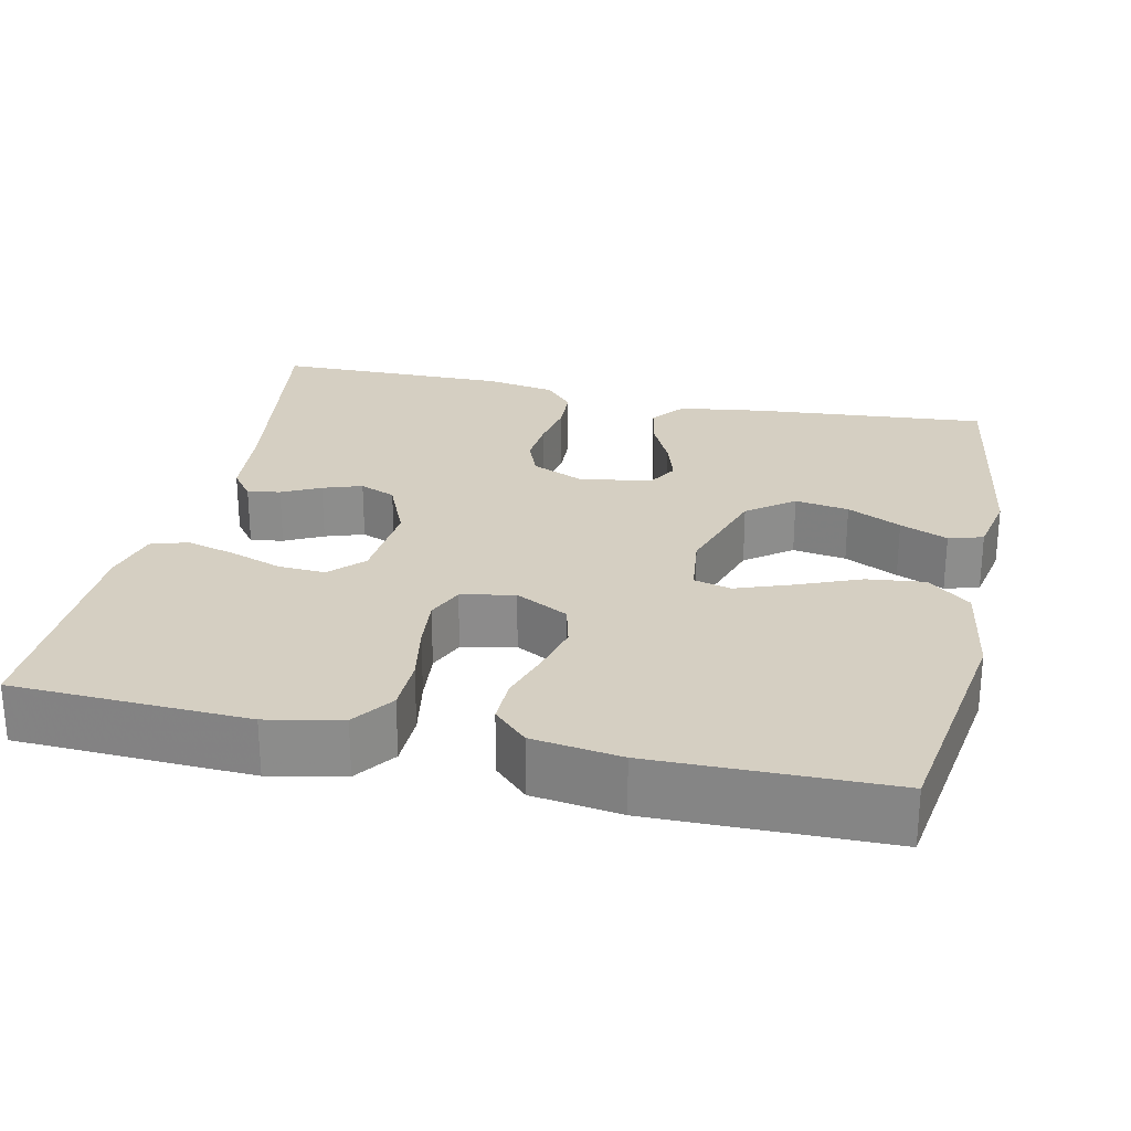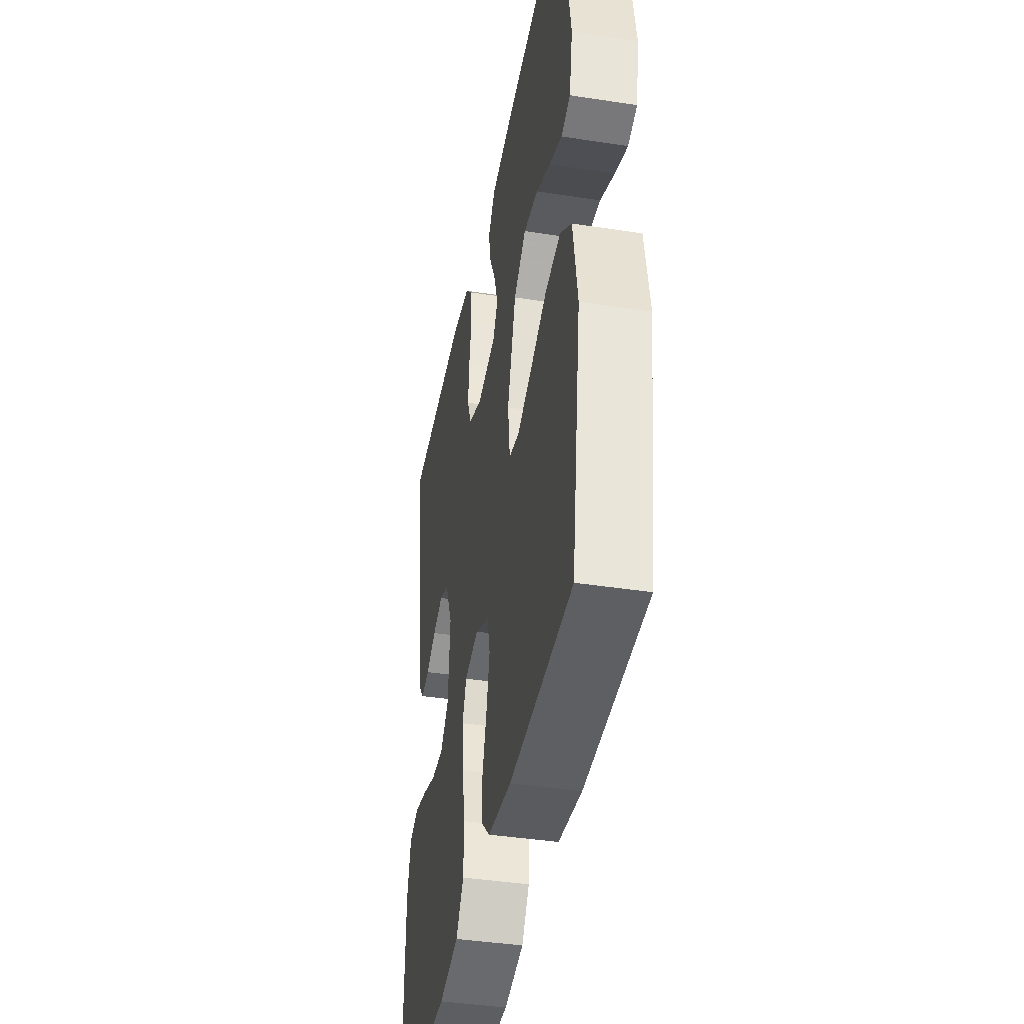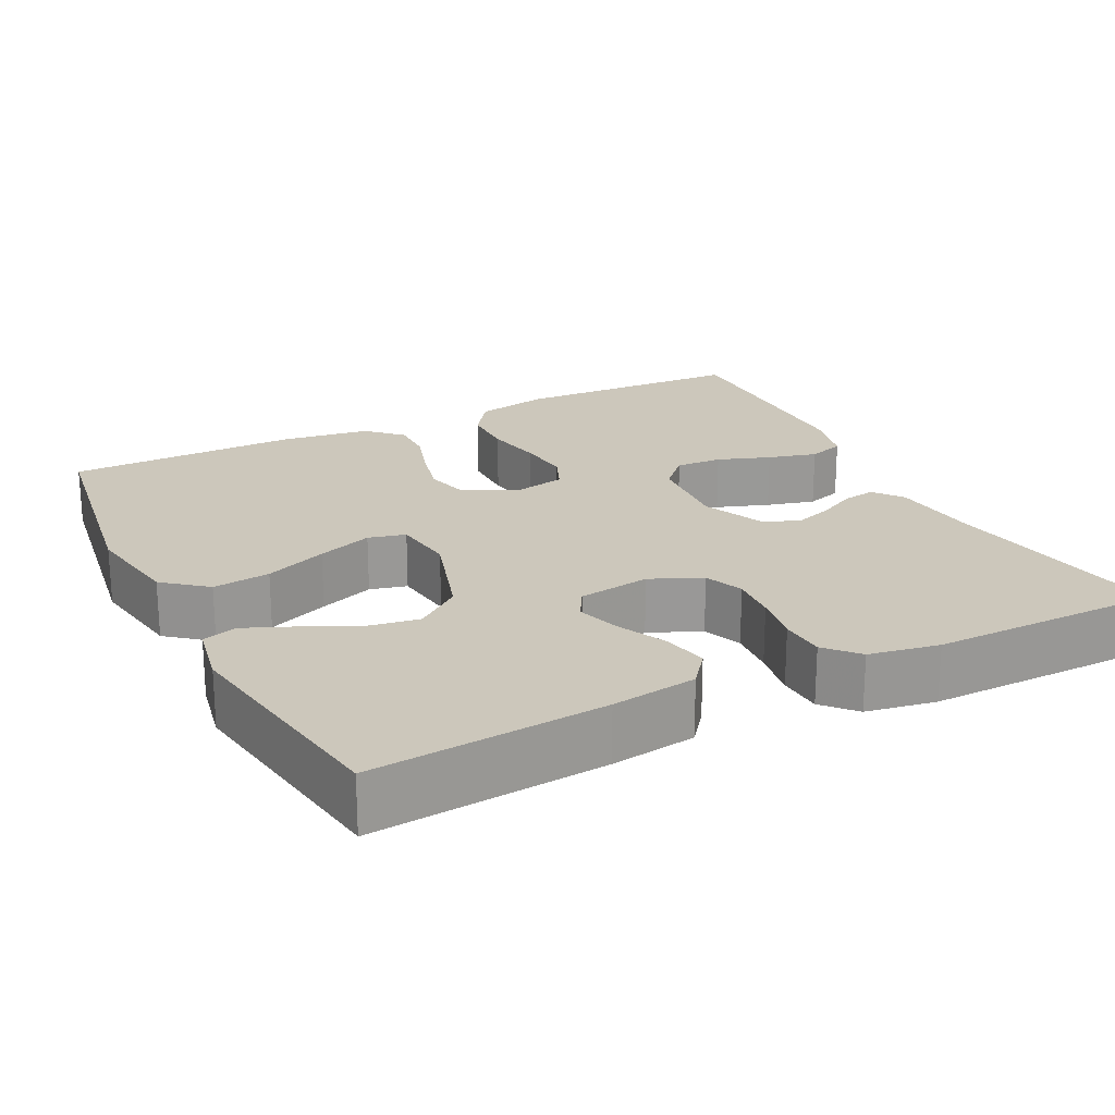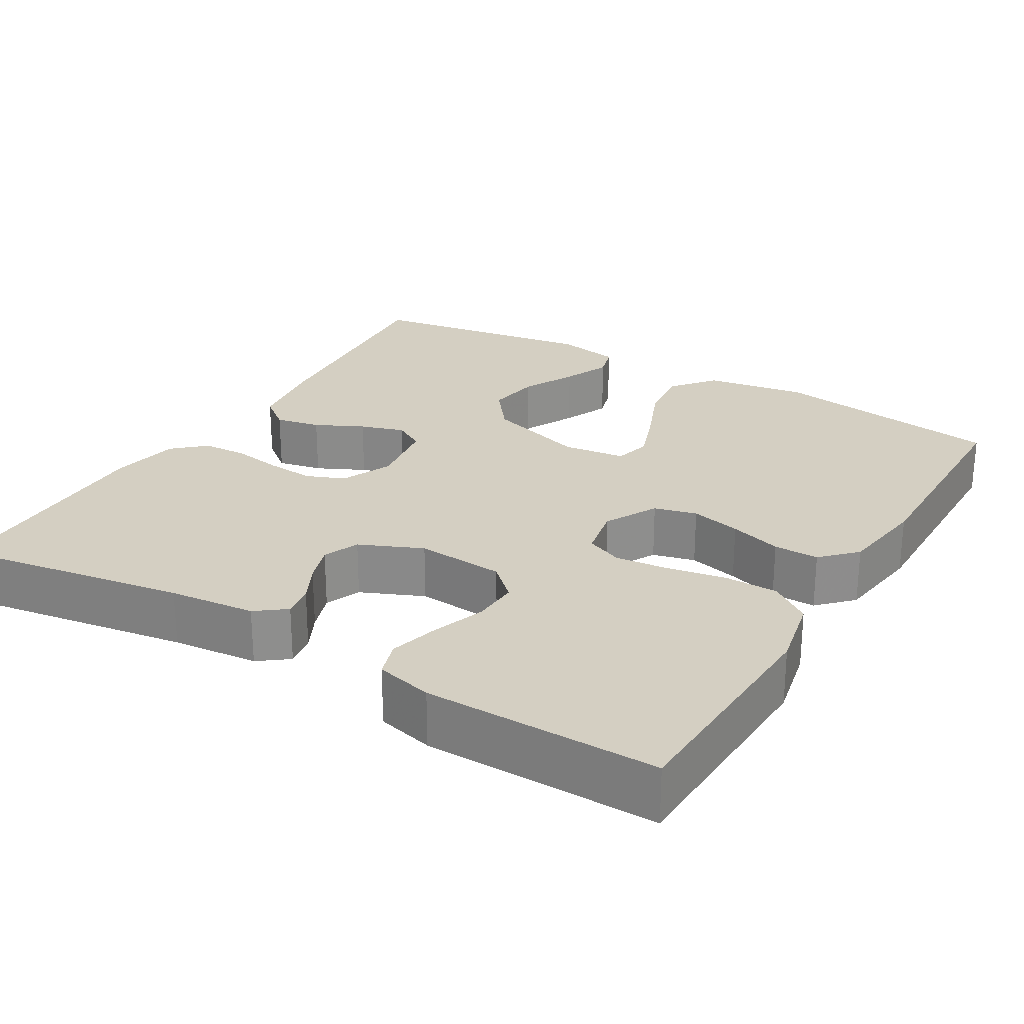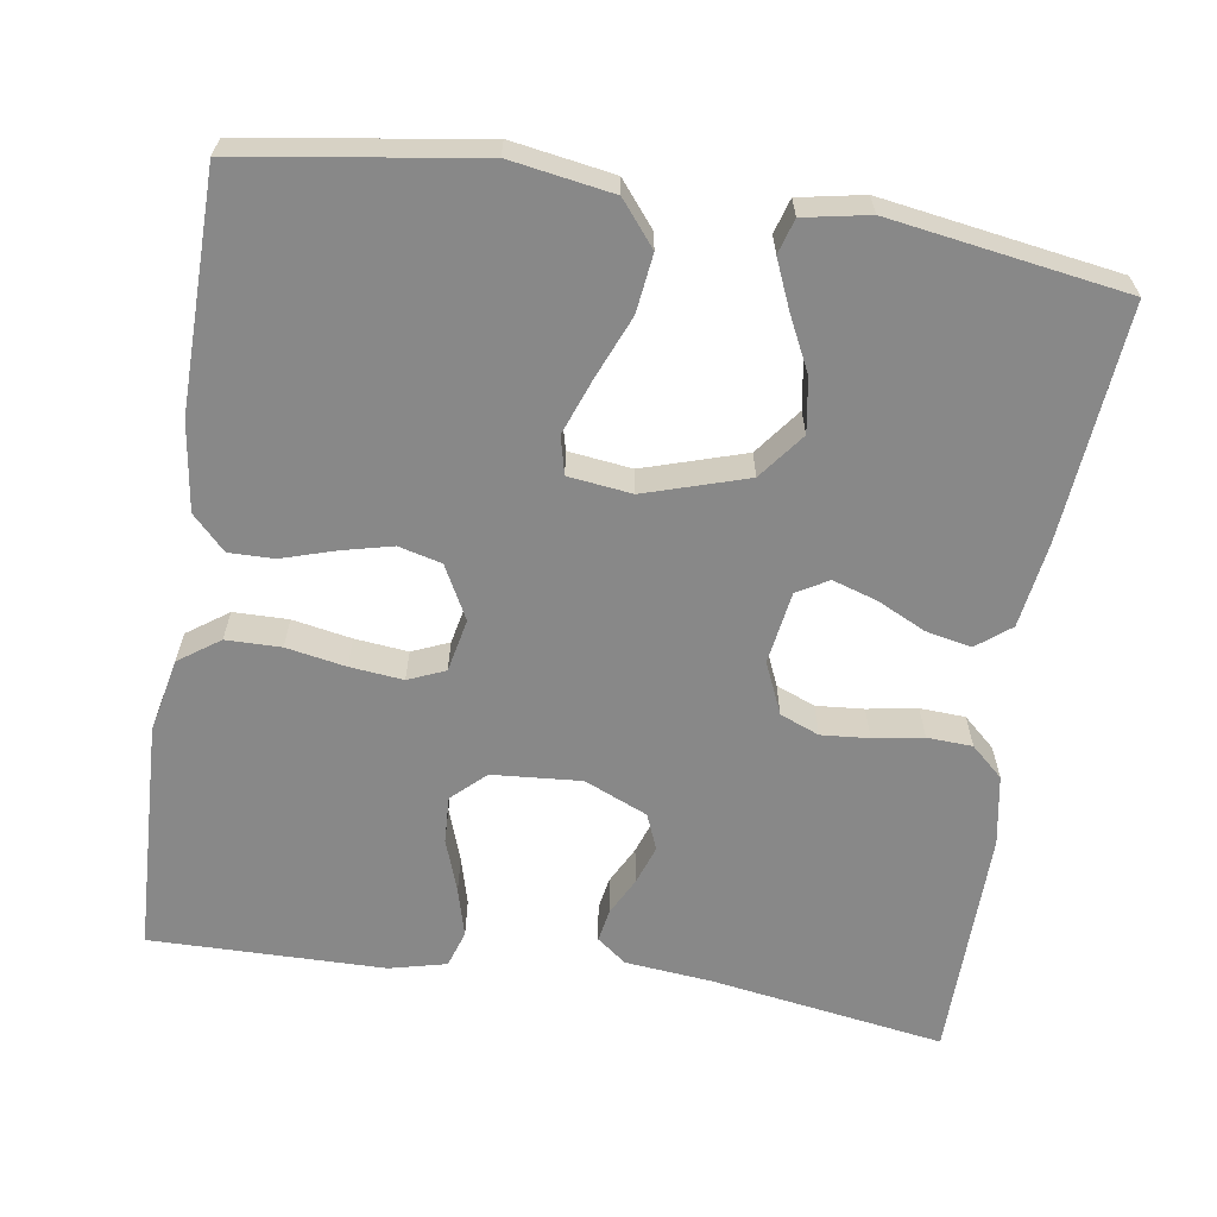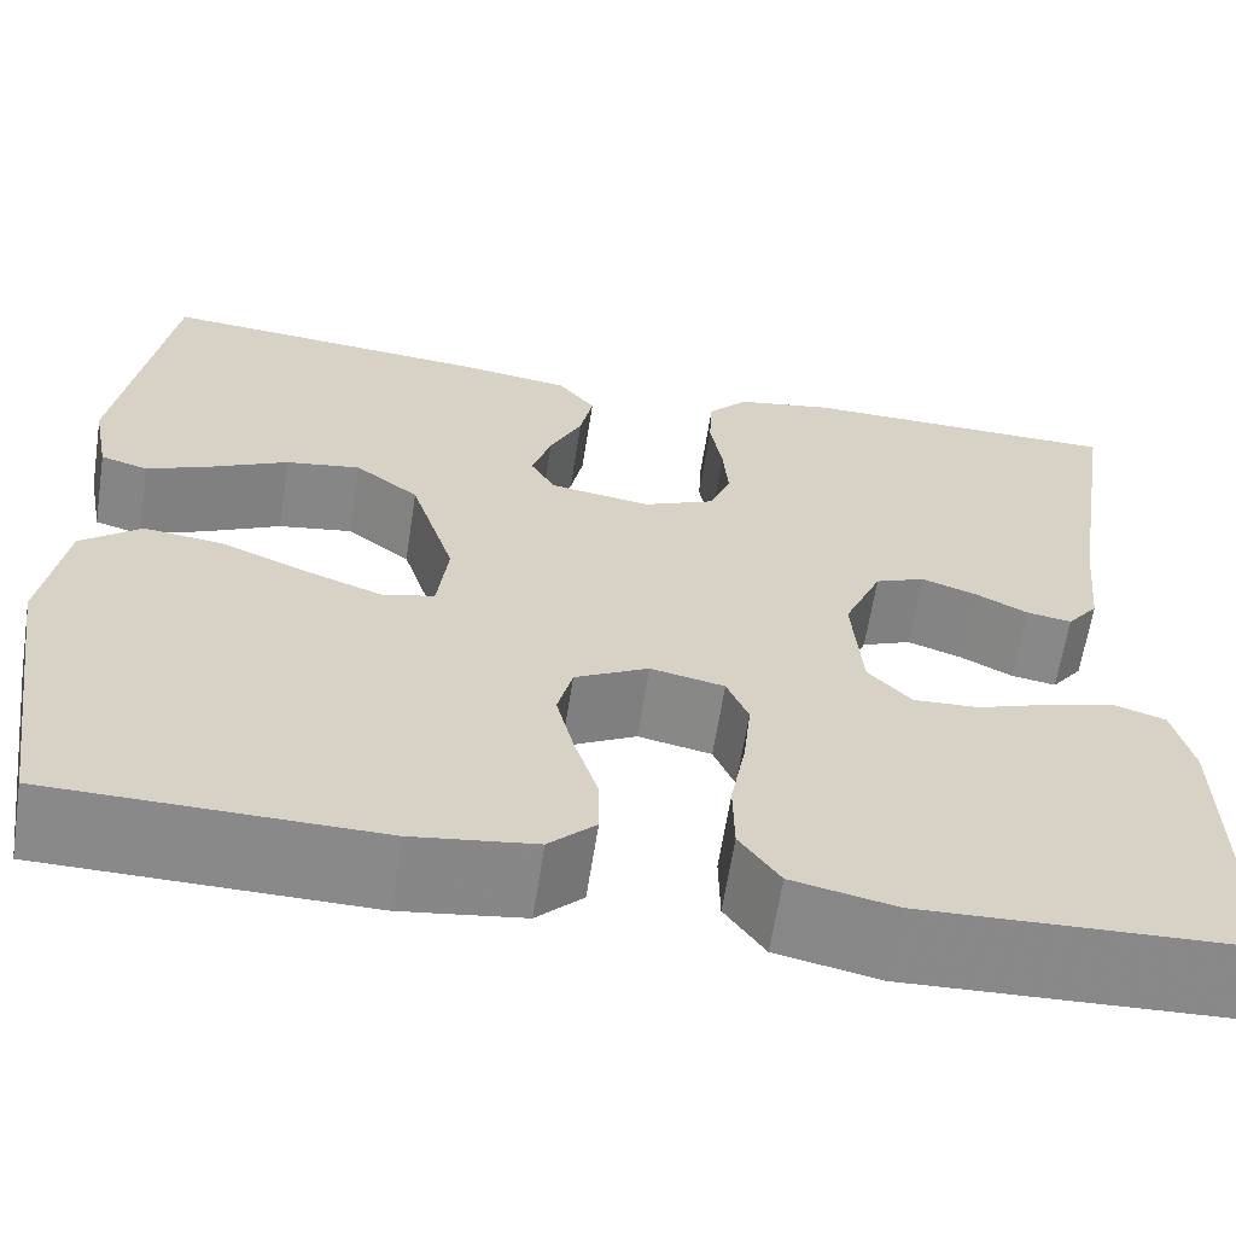
<metadata>
{"format":"obj","ext":"obj","renderer":"f3d","projection":"perspective","resolution":1024,"background":"white","views":[{"elev":25.9,"azim":-167.5,"up":"+Y"},{"elev":-41.1,"azim":-100.6,"up":"+Z"},{"elev":21.6,"azim":-26.8,"up":"+Y"},{"elev":25.6,"azim":120.7,"up":"+Y"},{"elev":-62.9,"azim":-98.9,"up":"+Y"},{"elev":-63.1,"azim":-8.8,"up":"+Z"}]}
</metadata>
<code>
v -0.5 0.07 0.5
v -0.2 0.07 0.474
v -0.09 0.07 0.458
v -0.056 0.07 0.415
v -0.068 0.07 0.357
v -0.098 0.07 0.295
v -0.116 0.07 0.238
v -0.093 0.07 0.198
v 0 0.07 0.184
v 0.066 0.07 0.213
v 0.086 0.07 0.263
v 0.081 0.07 0.324
v 0.07 0.07 0.388
v 0.073 0.07 0.446
v 0.11 0.07 0.487
v 0.2 0.07 0.503
v 0.5 0.07 0.5
v 0.453 0.07 0.2
v 0.442 0.07 0.089
v 0.413 0.07 0.051
v 0.371 0.07 0.058
v 0.322 0.07 0.083
v 0.272 0.07 0.1
v 0.226 0.07 0.081
v 0.191 0.07 0
v 0.2 0.07 -0.114
v 0.24 0.07 -0.156
v 0.3 0.07 -0.153
v 0.368 0.07 -0.129
v 0.431 0.07 -0.112
v 0.478 0.07 -0.127
v 0.496 0.07 -0.2
v 0.5 0.07 -0.5
v 0.2 0.07 -0.512
v 0.105 0.07 -0.492
v 0.068 0.07 -0.44
v 0.067 0.07 -0.37
v 0.081 0.07 -0.294
v 0.088 0.07 -0.226
v 0.068 0.07 -0.179
v 0 0.07 -0.165
v -0.068 0.07 -0.201
v -0.082 0.07 -0.256
v -0.066 0.07 -0.321
v -0.045 0.07 -0.388
v -0.044 0.07 -0.446
v -0.087 0.07 -0.488
v -0.2 0.07 -0.504
v -0.5 0.07 -0.5
v -0.546 0.07 -0.2
v -0.525 0.07 -0.07
v -0.47 0.07 -0.025
v -0.396 0.07 -0.034
v -0.316 0.07 -0.067
v -0.245 0.07 -0.093
v -0.197 0.07 -0.081
v -0.187 0.07 0
v -0.228 0.07 0.13
v -0.287 0.07 0.175
v -0.356 0.07 0.164
v -0.425 0.07 0.13
v -0.486 0.07 0.104
v -0.53 0.07 0.117
v -0.546 0.07 0.2
v -0.5 0 0.5
v -0.2 0 0.474
v -0.09 0 0.458
v -0.056 0 0.415
v -0.068 0 0.357
v -0.098 0 0.295
v -0.116 0 0.238
v -0.093 0 0.198
v 0 0 0.184
v 0.066 0 0.213
v 0.086 0 0.263
v 0.081 0 0.324
v 0.07 0 0.388
v 0.073 0 0.446
v 0.11 0 0.487
v 0.2 0 0.503
v 0.5 0 0.5
v 0.453 0 0.2
v 0.442 0 0.089
v 0.413 0 0.051
v 0.371 0 0.058
v 0.322 0 0.083
v 0.272 0 0.1
v 0.226 0 0.081
v 0.191 0 0
v 0.2 0 -0.114
v 0.24 0 -0.156
v 0.3 0 -0.153
v 0.368 0 -0.129
v 0.431 0 -0.112
v 0.478 0 -0.127
v 0.496 0 -0.2
v 0.5 0 -0.5
v 0.2 0 -0.512
v 0.105 0 -0.492
v 0.068 0 -0.44
v 0.067 0 -0.37
v 0.081 0 -0.294
v 0.088 0 -0.226
v 0.068 0 -0.179
v 0 0 -0.165
v -0.068 0 -0.201
v -0.082 0 -0.256
v -0.066 0 -0.321
v -0.045 0 -0.388
v -0.044 0 -0.446
v -0.087 0 -0.488
v -0.2 0 -0.504
v -0.5 0 -0.5
v -0.546 0 -0.2
v -0.525 0 -0.07
v -0.47 0 -0.025
v -0.396 0 -0.034
v -0.316 0 -0.067
v -0.245 0 -0.093
v -0.197 0 -0.081
v -0.187 0 0
v -0.228 0 0.13
v -0.287 0 0.175
v -0.356 0 0.164
v -0.425 0 0.13
v -0.486 0 0.104
v -0.53 0 0.117
v -0.546 0 0.2
f 60 61 62 63
f 60 63 64 1
f 51 52 53 54
f 51 54 55
f 50 51 55
f 49 50 55 56
f 47 48 49 56
f 44 45 46 47
f 43 44 47 56
f 35 36 37 38
f 35 38 39
f 34 35 39
f 33 34 39
f 32 33 39 40
f 28 29 30 31
f 28 31 32
f 27 28 32 40
f 19 20 21 22
f 18 19 22 23
f 17 18 23 24
f 15 16 17 24
f 12 13 14 15
f 11 12 15 24
f 3 4 5 6
f 3 6 7
f 2 3 7
f 59 60 1 2
f 58 59 2 7
f 57 58 7 8
f 42 43 56 57
f 41 42 57 8
f 26 27 40 41
f 25 26 41 8
f 10 11 24 25
f 9 10 25
f 8 9 25
f 127 126 125 124
f 65 128 127 124
f 118 117 116 115
f 119 118 115
f 119 115 114
f 120 119 114 113
f 120 113 112 111
f 111 110 109 108
f 120 111 108 107
f 102 101 100 99
f 103 102 99
f 103 99 98
f 103 98 97
f 104 103 97 96
f 95 94 93 92
f 96 95 92
f 104 96 92 91
f 86 85 84 83
f 87 86 83 82
f 88 87 82 81
f 88 81 80 79
f 79 78 77 76
f 88 79 76 75
f 70 69 68 67
f 71 70 67
f 71 67 66
f 66 65 124 123
f 71 66 123 122
f 72 71 122 121
f 121 120 107 106
f 72 121 106 105
f 105 104 91 90
f 72 105 90 89
f 89 88 75 74
f 89 74 73
f 89 73 72
f 1 65 66 2
f 2 66 67 3
f 3 67 68 4
f 4 68 69 5
f 5 69 70 6
f 6 70 71 7
f 7 71 72 8
f 8 72 73 9
f 9 73 74 10
f 10 74 75 11
f 11 75 76 12
f 12 76 77 13
f 13 77 78 14
f 14 78 79 15
f 15 79 80 16
f 16 80 81 17
f 17 81 82 18
f 18 82 83 19
f 19 83 84 20
f 20 84 85 21
f 21 85 86 22
f 22 86 87 23
f 23 87 88 24
f 24 88 89 25
f 25 89 90 26
f 26 90 91 27
f 27 91 92 28
f 28 92 93 29
f 29 93 94 30
f 30 94 95 31
f 31 95 96 32
f 32 96 97 33
f 33 97 98 34
f 34 98 99 35
f 35 99 100 36
f 36 100 101 37
f 37 101 102 38
f 38 102 103 39
f 39 103 104 40
f 40 104 105 41
f 41 105 106 42
f 42 106 107 43
f 43 107 108 44
f 44 108 109 45
f 45 109 110 46
f 46 110 111 47
f 47 111 112 48
f 48 112 113 49
f 49 113 114 50
f 50 114 115 51
f 51 115 116 52
f 52 116 117 53
f 53 117 118 54
f 54 118 119 55
f 55 119 120 56
f 56 120 121 57
f 57 121 122 58
f 58 122 123 59
f 59 123 124 60
f 60 124 125 61
f 61 125 126 62
f 62 126 127 63
f 63 127 128 64
f 64 128 65 1

</code>
